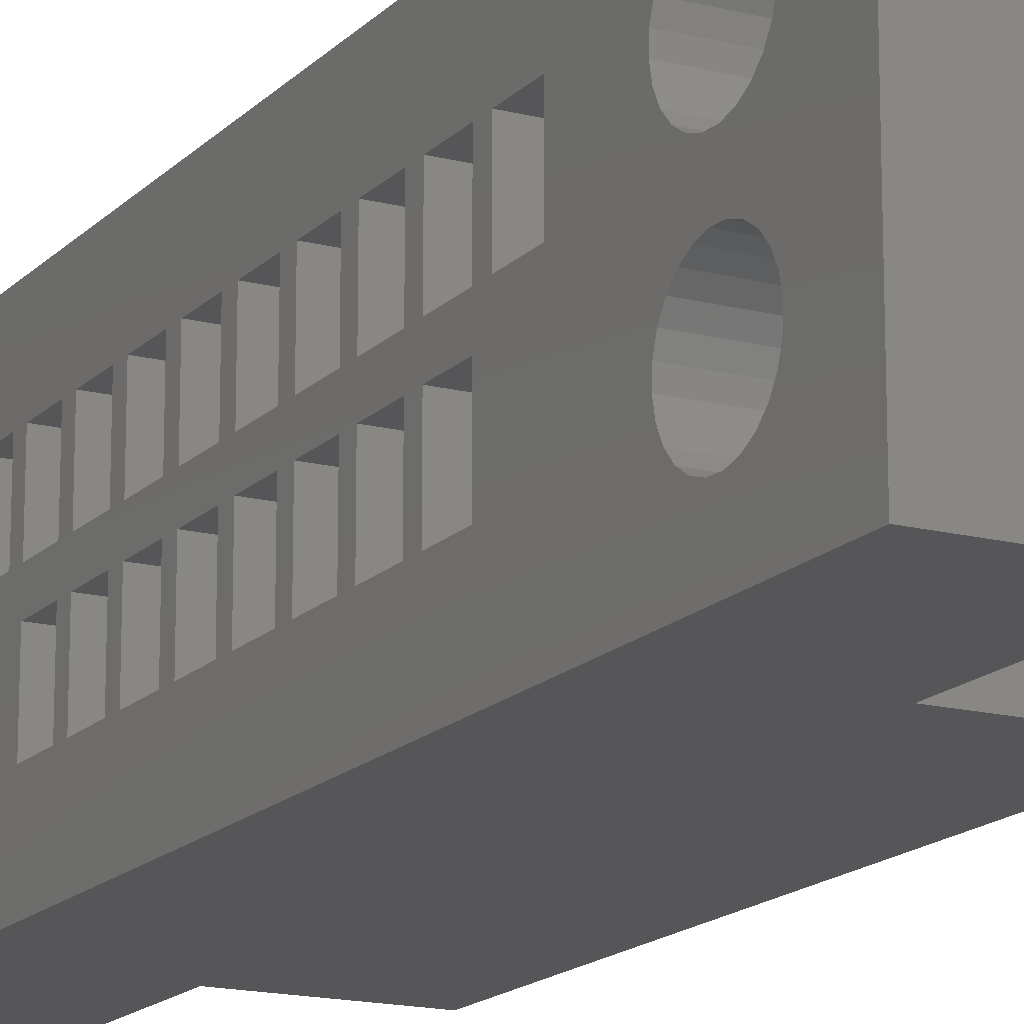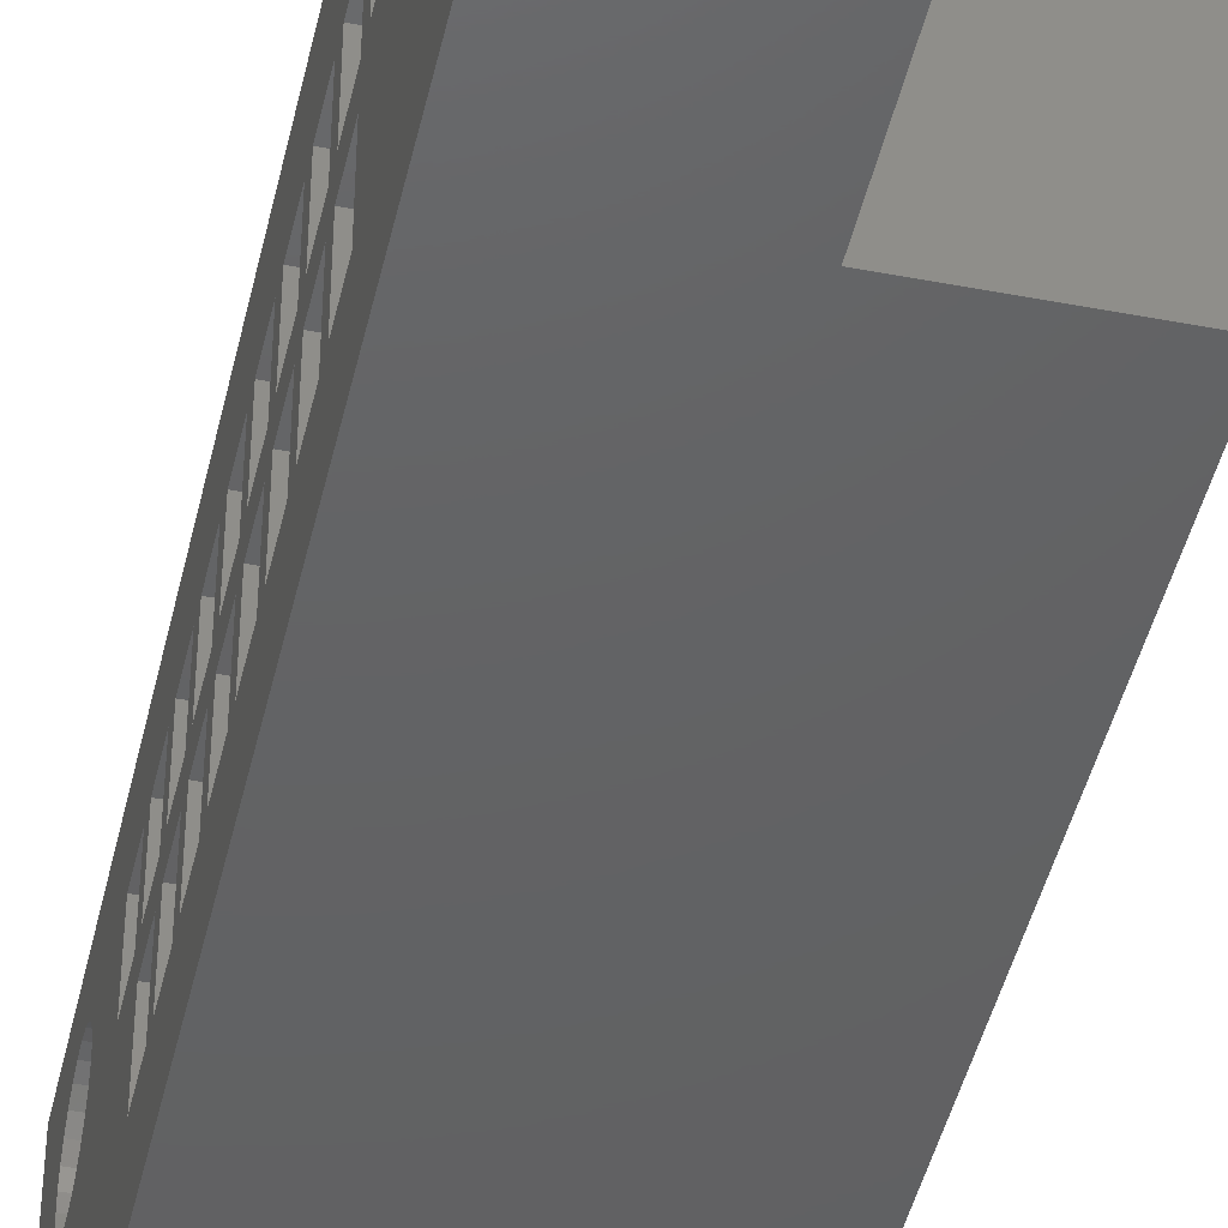
<metadata>
{"format":"stl","ext":"stl","renderer":"f3d","projection":"perspective","resolution":1024,"background":"white","views":[{"elev":-16.1,"azim":152.1,"up":"+Z"},{"elev":-44.3,"azim":167.4,"up":"+Z"}]}
</metadata>
<code>
# stl→obj: 380 verts, 844 faces
v -20.76 7.977 2.585
v -23.76 7.52 2.585
v -23.76 7.977 2.585
v -20.76 7.52 2.585
v -22.26 11.69 0.5475
v -20.76 11.81 0.5078
v -22.26 11.81 0.5078
v -20.76 11.69 0.5475
v -22.26 11.41 1.089
v -20.76 11.4 0.9582
v -22.26 11.4 0.9582
v -20.76 11.41 1.089
v -22.26 3.914 1.697
v -23.26 3.914 1.595
v -22.26 3.914 1.595
v -23.76 3.914 1.697
v -23.76 3.914 1.545
v -23.26 3.914 1.545
v -22.26 11.86 1.498
v -20.76 11.73 1.47
v -22.26 11.73 1.47
v -20.76 11.86 1.498
v -20.76 11.85 2.892
v -22.26 11.72 2.863
v -22.26 11.85 2.892
v -20.76 11.72 2.863
v -22.26 2.421 2.303
v -20.76 2.415 2.433
v -20.76 2.421 2.303
v -22.26 2.415 2.433
v -20.76 11.98 2.886
v -22.26 11.98 2.886
v -22.26 11.49 2.107
v -20.76 11.58 2.01
v -22.26 11.58 2.01
v -20.76 11.49 2.107
v -20.76 2.823 2.884
v -22.26 2.699 2.844
v -22.26 2.823 2.884
v -20.76 2.699 2.844
v -20.76 12.35 2.183
v -22.26 12.39 2.307
v -22.26 12.35 2.183
v -20.76 12.39 2.308
v -22.26 10.9 3.394
v -22.26 11.4 2.48
v -22.26 11.4 2.35
v -22.26 11.44 2.605
v -22.26 11.51 2.715
v -22.26 11.61 2.803
v -22.26 13.1 3.394
v -22.26 12.11 2.847
v -22.26 12.22 2.777
v -22.26 12.31 2.681
v -22.26 12.37 2.565
v -22.26 12.39 2.438
v -22.26 13.1 1.697
v -22.26 10.9 1.697
v -22.26 11.81 1.901
v -22.26 11.69 1.94
v -22.26 11.43 2.222
v -22.26 11.89 1.898
v -22.26 11.94 1.896
v -22.26 12.07 1.924
v -22.26 12.18 1.985
v -22.26 12.28 2.073
v -20.76 3.249 1.348
v -22.26 3.146 1.427
v -22.26 3.249 1.348
v -20.76 3.146 1.427
v -20.76 1.716 3.395
v -22.26 1.716 3.096
v -20.76 1.716 3.095
v -22.26 1.716 3.396
v -23.76 3.914 0.0008047
v -22.26 3.914 0.0008047
v -20.76 2.532 2.069
v -22.26 2.628 1.981
v -22.26 2.532 2.069
v -20.76 2.628 1.981
v -20.76 12.4 1.041
v -22.26 12.39 0.911
v -20.76 12.39 0.911
v -22.26 12.4 1.041
v -20.76 9.247 1.545
v -23.76 8.79 1.545
v -23.76 9.247 1.545
v -20.76 8.79 1.545
v -20.76 6.072 2.585
v -23.76 5.615 2.585
v -23.76 6.072 2.585
v -20.76 5.615 2.585
v -20.76 9.247 2.585
v -23.76 8.79 2.585
v -23.76 9.247 2.585
v -20.76 8.79 2.585
v -20.76 12.11 2.847
v -20.76 8.79 1.849
v -23.76 9.247 1.849
v -23.76 8.79 1.849
v -20.76 9.247 1.849
v -20.76 11.43 2.222
v -20.76 11.4 2.35
v -20.76 12.22 1.382
v -22.26 12.31 1.285
v -20.76 12.31 1.285
v -22.26 12.22 1.382
v -20.76 4.98 0.8088
v -23.76 5.437 0.8088
v -23.76 4.98 0.8088
v -20.76 5.437 0.8088
v -20.76 4.98 1.849
v -23.76 5.437 1.849
v -23.76 4.98 1.849
v -20.76 5.437 1.849
v -22.26 2.766 1.476
v -20.76 2.646 1.426
v -22.26 2.646 1.426
v -20.76 2.766 1.476
v -20.76 3.127 1.94
v -22.26 3.236 2.011
v -22.26 3.127 1.94
v -20.76 3.236 2.011
v -20.76 11.4 2.48
v -20.76 3.33 0.7448
v -22.26 3.251 0.6411
v -20.76 3.251 0.6411
v -22.26 3.33 0.7448
v -20.76 5.615 1.849
v -23.76 5.615 1.849
v -20.76 4.802 2.585
v -23.76 4.345 2.585
v -23.76 4.802 2.585
v -20.76 4.345 2.585
v -22.26 3.025 1.477
v -20.76 2.895 1.494
v -22.26 2.895 1.494
v -20.76 3.025 1.477
v -20.76 5.437 1.545
v -23.76 4.98 1.545
v -23.76 5.437 1.545
v -20.76 4.98 1.545
v -20.76 4.345 1.849
v -23.76 4.345 1.849
v -22.26 2.648 0.5601
v -20.76 2.768 0.5104
v -22.26 2.768 0.5104
v -20.76 2.648 0.5601
v -22.26 12.35 0.7867
v -20.76 12.35 0.7867
v -23.76 10.9 1.697
v -22.26 10.9 0.0001791
v -23.76 10.9 0.0001791
v -20.76 3.405 2.482
v -22.26 3.411 2.351
v -20.76 3.411 2.351
v -22.26 3.405 2.482
v -20.76 11.81 1.901
v -20.76 11.94 1.896
v -23.76 10.06 2.585
v -20.76 10.06 1.849
v -23.76 10.06 1.849
v -22.29 10.06 2.585
v -20.76 10.06 2.585
v -20.76 6.072 1.545
v -23.76 5.615 1.545
v -23.76 6.072 1.545
v -20.76 5.615 1.545
v -20.76 3.324 2.108
v -22.26 3.324 2.108
v -20.76 11.61 2.803
v -20.76 12.18 0.5891
v -22.26 12.28 0.6769
v -22.26 12.18 0.5891
v -20.76 12.28 0.6769
v -23.76 4.98 2.585
v -20.76 4.98 2.585
v -20.76 3.148 0.5613
v -22.26 3.148 0.5613
v -20.76 2.442 2.561
v -22.26 2.442 2.561
v -20.76 12.07 0.5293
v -22.26 12.07 0.5293
v -20.76 12.07 1.924
v -20.76 12.18 1.985
v -20.76 12.28 2.073
v -22.26 11.91 1.496
v -22.26 11.99 1.492
v -20.76 11.99 1.492
v -22.26 12.11 1.452
v -20.76 12.11 1.452
v -20.76 11.69 1.94
v -20.76 11.44 2.605
v -20.76 11.51 2.715
v -22.26 11.45 1.213
v -22.26 11.52 1.323
v -22.26 11.61 1.411
v -22.26 12.37 1.169
v -22.26 13.1 5.64e-15
v -22.26 11.58 0.6181
v -22.26 11.49 0.7147
v -22.26 11.43 0.8307
v -22.26 11.94 0.5015
v -20.76 2.461 2.178
v -22.26 2.461 2.178
v -20.76 3.365 2.606
v -22.26 3.365 2.606
v -20.76 12.39 2.438
v -20.76 12.37 1.169
v -20.76 11.52 1.323
v -20.76 11.61 1.411
v -20.76 11.45 1.213
v -20.76 1.714 1.545
v -22.26 1.713 0.0008851
v -20.76 1.713 0.0008851
v -22.26 1.714 1.545
v -20.76 11.43 0.8307
v -22.26 1.714 1.597
v -22.26 2.413 1.122
v -22.26 2.397 0.9925
v -22.26 2.463 1.243
v -22.26 2.542 1.346
v -22.26 3.329 1.245
v -22.26 3.379 1.124
v -22.26 3.397 0.995
v -22.26 2.544 0.6393
v -22.26 2.464 0.7426
v -22.26 2.414 0.8631
v -22.26 2.898 0.4937
v -22.26 3.027 0.5111
v -22.26 3.38 0.8655
v -20.76 11.94 0.5015
v -20.76 3.197 2.803
v -22.26 3.081 2.863
v -22.26 3.197 2.803
v -20.76 3.081 2.863
v -20.76 12.31 2.681
v -20.76 12.22 2.777
v -22.26 3.384 2.224
v -20.76 3.384 2.224
v -22.26 2.954 2.89
v -20.76 2.954 2.89
v -20.76 5.615 0.8088
v -23.76 6.072 0.8088
v -23.76 5.615 0.8088
v -20.76 6.072 0.8088
v -22.29 10.52 3.394
v -23.76 10.52 2.585
v -22.29 10.52 2.585
v -23.76 10.52 3.394
v -23.76 4.802 1.849
v -20.76 4.802 1.849
v -20.76 3.329 1.245
v -20.76 3.379 1.124
v -20.76 8.612 2.585
v -23.76 8.612 1.849
v -20.76 8.612 1.849
v -23.76 8.612 2.585
v -20.76 2.413 1.122
v -20.76 2.463 1.243
v -20.76 2.898 0.4937
v -20.76 8.612 1.545
v -23.76 8.612 0.8088
v -20.76 8.612 0.8088
v -23.76 8.612 1.545
v -23.76 8.155 1.545
v -20.76 8.155 1.545
v -20.76 9.425 0.8088
v -23.76 9.882 0.8088
v -23.76 9.425 0.8088
v -20.76 9.882 0.8088
v -20.76 6.707 2.585
v -23.76 6.707 1.849
v -20.76 6.707 1.849
v -23.76 6.707 2.585
v -23.76 10.52 1.849
v -20.76 10.52 1.849
v -20.76 2.544 0.6393
v -20.76 2.464 0.7426
v -23.76 8.155 2.585
v -20.76 8.155 2.585
v -20.76 9.425 1.849
v -23.76 9.882 1.849
v -23.76 9.425 1.849
v -20.76 9.882 1.849
v -20.76 10.52 2.585
v -20.76 6.25 1.849
v -23.76 6.25 1.849
v -20.76 6.885 0.8088
v -23.76 7.342 0.8088
v -23.76 6.885 0.8088
v -20.76 7.342 0.8088
v -20.76 6.707 1.545
v -23.76 6.25 1.545
v -23.76 6.707 1.545
v -20.76 6.25 1.545
v -20.76 9.882 1.545
v -23.76 9.425 1.545
v -23.76 9.882 1.545
v -20.76 9.425 1.545
v -23.76 9.425 2.585
v -20.76 9.425 2.585
v -23.76 6.25 2.585
v -20.76 6.25 2.585
v -20.76 7.52 0.8088
v -23.76 7.977 0.8088
v -23.76 7.52 0.8088
v -20.76 7.977 0.8088
v -20.76 7.977 1.545
v -23.76 7.52 1.545
v -23.76 7.977 1.545
v -20.76 7.52 1.545
v -20.76 8.79 0.8088
v -23.76 8.79 0.8088
v -20.76 7.342 2.585
v -23.76 6.885 2.585
v -23.76 7.342 2.585
v -20.76 6.885 2.585
v -20.76 7.52 1.849
v -23.76 7.52 1.849
v -23.76 7.977 1.849
v -20.76 7.977 1.849
v -23.76 9.247 0.8088
v -20.76 9.247 0.8088
v -20.76 6.885 1.849
v -23.76 6.885 1.849
v -20.76 8.155 0.8088
v -23.76 8.155 0.8088
v -23.76 6.885 1.545
v -20.76 6.885 1.545
v -23.76 6.072 1.849
v -20.76 6.072 1.849
v -20.76 9.882 2.585
v -23.76 9.882 2.585
v -23.76 3.916 3.394
v -22.29 10.06 3.394
v -23.76 10.06 3.394
v -22.26 3.916 3.394
v -23.76 10.9 3.394
v -20.76 13.1 3.394
v -20.76 2.872 1.894
v -22.26 2.911 1.896
v -22.26 2.872 1.894
v -20.76 3.003 1.9
v -22.26 3.003 1.9
v -20.76 2.502 2.677
v -22.26 2.502 2.677
v -20.76 2.397 0.9925
v -20.76 7.342 1.545
v -23.76 7.342 1.545
v -23.76 6.707 0.8088
v -20.76 6.707 0.8088
v -23.76 3.916 3.094
v -22.26 3.916 3.094
v -20.76 2.414 0.8631
v -20.76 2.542 1.346
v -20.76 3.397 0.995
v -20.76 3.38 0.8655
v -20.76 12.37 2.565
v -20.76 2.745 1.921
v -22.26 2.745 1.921
v -20.76 13.1 5.64e-15
v -20.76 8.155 1.849
v -23.76 8.155 1.849
v -23.76 7.342 1.849
v -20.76 7.342 1.849
v -20.76 5.437 2.585
v -23.76 5.437 2.585
v -20.76 11.58 0.6181
v -22.26 2.589 2.773
v -22.26 3.294 2.716
v -22.26 1.714 1.697
v -20.76 2.589 2.773
v -20.76 11.49 0.7147
v -20.76 3.294 2.716
v -20.76 6.25 0.8088
v -23.76 6.25 0.8088
v -23.76 9.882 1.697
v -23.76 4.98 1.697
v -20.76 3.027 0.5111
f 1 2 3
f 2 1 4
f 5 6 7
f 6 5 8
f 9 10 11
f 10 9 12
f 13 14 15
f 14 13 16
f 14 17 18
f 17 14 16
f 19 20 21
f 20 19 22
f 23 24 25
f 24 23 26
f 27 28 29
f 28 27 30
f 31 25 32
f 25 31 23
f 33 34 35
f 34 33 36
f 37 38 39
f 38 37 40
f 41 42 43
f 42 41 44
f 45 46 47
f 46 45 48
f 48 45 49
f 49 45 50
f 50 45 24
f 24 45 51
f 24 51 25
f 25 51 32
f 32 51 52
f 52 51 53
f 53 51 54
f 54 51 55
f 55 51 56
f 56 51 57
f 58 59 57
f 59 58 60
f 60 58 35
f 35 58 33
f 33 58 61
f 61 58 45
f 61 45 47
f 57 59 62
f 57 62 63
f 57 63 64
f 57 64 65
f 57 65 66
f 57 66 43
f 57 43 42
f 57 42 56
f 67 68 69
f 68 67 70
f 71 72 73
f 72 71 74
f 15 75 76
f 75 15 18
f 18 15 14
f 17 75 18
f 77 78 79
f 78 77 80
f 81 82 83
f 82 81 84
f 85 86 87
f 86 85 88
f 89 90 91
f 90 89 92
f 93 94 95
f 94 93 96
f 97 32 52
f 32 97 31
f 98 99 100
f 99 98 101
f 47 102 61
f 102 47 103
f 94 98 100
f 98 94 96
f 104 105 106
f 105 104 107
f 108 109 110
f 109 108 111
f 112 113 114
f 113 112 115
f 116 117 118
f 117 116 119
f 120 121 122
f 121 120 123
f 46 103 47
f 103 46 124
f 125 126 127
f 126 125 128
f 90 129 130
f 129 90 92
f 131 132 133
f 132 131 134
f 135 136 137
f 136 135 138
f 139 140 141
f 140 139 142
f 132 143 144
f 143 132 134
f 145 146 147
f 146 145 148
f 83 149 150
f 149 83 82
f 151 152 153
f 152 151 58
f 154 155 156
f 155 154 157
f 158 62 59
f 62 159 63
f 159 62 158
f 160 161 162
f 161 160 163
f 164 161 163
f 165 166 167
f 166 165 168
f 169 121 123
f 121 169 170
f 26 50 24
f 50 26 171
f 172 173 174
f 173 172 175
f 176 112 114
f 112 176 177
f 178 126 179
f 126 178 127
f 30 180 28
f 180 30 181
f 182 174 183
f 174 182 172
f 159 64 63
f 64 159 184
f 185 66 65
f 66 185 186
f 187 22 19
f 22 187 188
f 22 188 189
f 104 190 107
f 190 104 191
f 191 188 190
f 188 191 189
f 192 59 60
f 59 192 158
f 49 193 48
f 193 49 194
f 171 49 50
f 49 171 194
f 58 9 11
f 9 58 195
f 195 58 196
f 196 58 197
f 197 58 21
f 21 58 19
f 19 58 57
f 19 57 187
f 187 57 188
f 188 57 190
f 190 57 107
f 107 57 105
f 105 57 198
f 198 57 84
f 84 57 199
f 152 5 199
f 5 152 200
f 200 152 201
f 201 152 58
f 201 58 202
f 202 58 11
f 199 5 7
f 199 7 203
f 199 203 183
f 199 183 174
f 199 174 173
f 199 173 149
f 199 149 82
f 199 82 84
f 79 204 77
f 204 79 205
f 61 36 33
f 36 61 102
f 206 157 154
f 157 206 207
f 70 135 68
f 135 70 138
f 44 56 42
f 56 44 208
f 209 84 81
f 84 209 198
f 197 210 196
f 210 197 211
f 195 12 9
f 12 195 212
f 213 214 215
f 214 213 216
f 11 217 202
f 217 11 10
f 184 65 64
f 65 184 185
f 218 219 220
f 219 218 221
f 221 218 222
f 222 218 118
f 118 218 116
f 116 218 137
f 137 218 15
f 137 15 135
f 135 15 68
f 68 15 69
f 69 15 223
f 223 15 224
f 224 15 225
f 225 15 76
f 214 145 76
f 145 214 226
f 226 214 216
f 226 216 218
f 226 218 227
f 227 218 228
f 228 218 220
f 76 145 147
f 76 147 229
f 76 229 230
f 76 230 179
f 76 179 126
f 76 126 128
f 76 128 231
f 76 231 225
f 232 183 203
f 183 232 182
f 233 234 235
f 234 233 236
f 48 124 46
f 124 48 193
f 237 53 54
f 53 237 238
f 238 52 53
f 52 238 97
f 156 239 240
f 239 156 155
f 186 43 66
f 43 186 41
f 6 203 7
f 203 6 232
f 236 241 234
f 241 236 242
f 243 244 245
f 244 243 246
f 247 248 249
f 248 247 250
f 139 109 111
f 109 139 141
f 143 251 144
f 251 143 252
f 253 224 254
f 224 253 223
f 255 256 257
f 256 255 258
f 221 259 219
f 259 221 260
f 146 229 147
f 229 146 261
f 262 263 264
f 263 262 265
f 262 266 265
f 266 262 267
f 268 269 270
f 269 268 271
f 140 108 110
f 108 140 142
f 93 99 101
f 99 93 95
f 272 273 274
f 273 272 275
f 161 276 162
f 276 161 277
f 227 278 226
f 278 227 279
f 255 280 258
f 280 255 281
f 282 283 284
f 283 282 285
f 286 163 249
f 163 286 164
f 131 251 252
f 251 131 133
f 287 273 288
f 273 287 274
f 289 290 291
f 290 289 292
f 286 276 277
f 276 286 249
f 248 276 249
f 293 294 295
f 294 293 296
f 297 298 299
f 298 297 300
f 301 282 284
f 282 301 302
f 272 303 275
f 303 272 304
f 305 306 307
f 306 305 308
f 309 310 311
f 310 309 312
f 86 313 314
f 313 86 88
f 315 316 317
f 316 315 318
f 2 319 320
f 319 2 4
f 1 321 322
f 321 1 3
f 85 323 324
f 323 85 87
f 316 325 326
f 325 316 318
f 297 269 271
f 269 297 299
f 327 263 328
f 263 327 264
f 329 289 291
f 289 329 330
f 89 331 332
f 331 89 91
f 303 287 288
f 287 303 304
f 333 301 334
f 301 333 302
f 335 336 337
f 336 335 338
f 336 338 247
f 247 339 250
f 339 247 45
f 45 247 338
f 45 338 74
f 45 74 51
f 51 74 340
f 340 74 71
f 298 268 270
f 268 298 300
f 313 323 314
f 323 313 324
f 137 119 116
f 119 137 136
f 341 342 343
f 342 344 345
f 344 342 341
f 34 60 35
f 60 34 192
f 181 346 180
f 346 181 347
f 333 283 285
f 283 333 334
f 219 348 220
f 348 219 259
f 349 290 292
f 290 349 350
f 293 351 352
f 351 293 295
f 13 353 16
f 353 13 354
f 344 122 345
f 122 344 120
f 226 148 145
f 148 226 278
f 220 355 228
f 355 220 348
f 118 356 222
f 356 118 117
f 240 170 169
f 170 240 239
f 357 231 358
f 231 357 225
f 208 55 56
f 55 208 359
f 360 343 361
f 343 360 341
f 57 362 199
f 362 57 340
f 340 57 51
f 80 361 78
f 361 80 360
f 359 54 55
f 54 359 237
f 280 363 364
f 363 280 281
f 315 365 366
f 365 315 317
f 367 113 115
f 113 367 368
f 325 365 326
f 365 325 366
f 166 243 245
f 243 166 168
f 254 225 357
f 225 254 224
f 266 327 328
f 327 266 267
f 200 8 5
f 8 200 369
f 310 305 307
f 305 310 312
f 339 58 151
f 58 339 45
f 165 244 246
f 244 165 167
f 160 336 163
f 336 160 337
f 67 223 253
f 223 67 69
f 336 249 163
f 249 336 247
f 129 331 130
f 331 129 332
f 74 181 30
f 181 74 347
f 347 74 370
f 370 74 38
f 38 74 338
f 38 338 39
f 39 338 241
f 241 338 234
f 234 338 235
f 235 338 371
f 371 338 207
f 207 338 157
f 157 338 155
f 155 338 13
f 13 338 354
f 372 343 13
f 343 372 361
f 361 372 78
f 78 372 79
f 79 372 72
f 79 72 205
f 205 72 74
f 205 74 27
f 27 74 30
f 13 343 342
f 13 342 345
f 13 345 122
f 13 122 121
f 13 121 170
f 13 170 239
f 13 239 155
f 242 39 241
f 39 242 37
f 349 329 350
f 329 349 330
f 228 279 227
f 279 228 355
f 40 370 38
f 370 40 373
f 201 369 200
f 369 201 374
f 202 374 201
f 374 202 217
f 222 260 221
f 260 222 356
f 375 207 206
f 207 375 371
f 294 376 377
f 376 294 296
f 358 128 125
f 128 358 231
f 309 306 308
f 306 309 311
f 151 299 378
f 299 151 269
f 269 151 153
f 378 162 151
f 162 378 160
f 151 162 276
f 339 248 250
f 248 339 276
f 276 339 151
f 337 132 335
f 132 337 133
f 133 337 176
f 133 176 251
f 176 337 368
f 368 337 90
f 368 90 113
f 113 90 141
f 141 90 109
f 90 337 91
f 91 337 303
f 91 303 331
f 331 303 167
f 167 303 244
f 303 337 275
f 275 337 316
f 275 316 273
f 273 316 295
f 295 316 351
f 316 337 317
f 317 337 2
f 317 2 365
f 365 2 350
f 350 2 290
f 2 337 3
f 3 337 280
f 3 280 321
f 321 280 311
f 311 280 306
f 306 280 266
f 280 337 258
f 258 337 94
f 258 94 256
f 256 94 265
f 265 94 263
f 94 337 95
f 95 337 301
f 95 301 99
f 99 301 87
f 87 301 323
f 301 337 334
f 334 337 283
f 283 337 378
f 378 337 160
f 75 110 153
f 110 75 17
f 110 17 16
f 110 16 379
f 110 379 140
f 153 110 109
f 153 109 245
f 245 109 90
f 245 90 130
f 245 130 166
f 153 245 244
f 153 244 377
f 377 244 303
f 377 303 288
f 377 288 294
f 153 377 351
f 153 351 291
f 291 351 316
f 291 316 326
f 291 326 329
f 153 291 290
f 153 290 307
f 307 290 2
f 307 2 320
f 307 320 310
f 153 307 306
f 153 306 328
f 328 306 266
f 153 328 263
f 153 263 314
f 314 263 94
f 314 94 100
f 314 100 86
f 153 314 323
f 153 323 270
f 270 323 301
f 270 301 284
f 270 284 298
f 153 270 269
f 283 298 284
f 298 283 299
f 299 283 378
f 99 86 100
f 86 99 87
f 266 364 265
f 364 266 280
f 265 364 256
f 321 310 320
f 310 321 311
f 365 329 326
f 329 365 350
f 273 294 288
f 294 273 295
f 331 166 130
f 166 331 167
f 113 379 114
f 379 113 140
f 140 113 141
f 16 144 379
f 144 16 353
f 144 353 335
f 144 335 132
f 379 144 251
f 379 251 176
f 379 176 114
f 367 176 368
f 176 367 177
f 205 29 204
f 29 205 27
f 73 216 213
f 216 73 218
f 218 73 372
f 372 73 72
f 372 15 218
f 15 372 13
f 261 230 229
f 230 261 380
f 106 198 209
f 198 106 105
f 375 235 371
f 235 375 233
f 347 373 346
f 373 347 370
f 150 173 175
f 173 150 149
f 363 256 364
f 256 363 257
f 380 179 230
f 179 380 178
f 319 321 320
f 321 319 322
f 196 212 195
f 212 196 210
f 297 282 300
f 282 297 285
f 85 98 88
f 98 85 101
f 262 363 267
f 363 262 257
f 309 319 312
f 319 309 322
f 349 325 330
f 325 349 366
f 293 287 296
f 287 293 274
f 165 129 168
f 129 165 332
f 139 112 142
f 112 139 115
f 260 28 259
f 28 260 29
f 29 260 204
f 204 260 77
f 77 260 356
f 77 356 80
f 80 356 117
f 80 117 360
f 360 117 119
f 360 119 341
f 341 119 136
f 341 136 344
f 344 136 138
f 344 138 120
f 120 138 70
f 120 70 123
f 123 70 67
f 123 67 169
f 169 67 253
f 169 253 240
f 240 253 254
f 240 254 357
f 240 357 156
f 10 102 103
f 102 10 12
f 102 12 212
f 102 212 36
f 36 212 210
f 36 210 34
f 34 210 211
f 34 211 192
f 192 211 20
f 192 20 158
f 158 20 22
f 158 22 159
f 159 22 189
f 159 189 184
f 184 189 191
f 184 191 185
f 185 191 104
f 185 104 186
f 186 104 106
f 186 106 41
f 41 106 209
f 41 209 44
f 44 209 81
f 44 81 208
f 215 278 213
f 278 215 148
f 148 215 146
f 146 215 261
f 261 215 362
f 213 278 279
f 213 279 355
f 213 355 73
f 73 355 71
f 71 355 348
f 261 362 380
f 380 362 178
f 178 362 127
f 127 362 125
f 125 362 358
f 358 362 108
f 358 108 357
f 357 108 156
f 156 108 143
f 143 108 252
f 252 108 131
f 108 362 111
f 111 362 243
f 111 243 139
f 139 243 115
f 115 243 367
f 243 362 246
f 246 362 376
f 246 376 165
f 165 376 332
f 332 376 89
f 376 362 352
f 352 362 289
f 352 289 293
f 293 289 274
f 274 289 272
f 289 362 292
f 292 362 305
f 292 305 349
f 349 305 366
f 366 305 315
f 305 362 308
f 308 362 327
f 308 327 309
f 309 327 322
f 322 327 1
f 327 362 264
f 264 362 313
f 264 313 262
f 262 313 257
f 257 313 255
f 313 362 324
f 324 362 268
f 324 268 85
f 85 268 101
f 101 268 93
f 268 362 271
f 271 362 8
f 271 8 297
f 297 8 369
f 297 369 285
f 285 369 161
f 285 161 333
f 161 369 374
f 161 374 277
f 277 374 286
f 286 374 217
f 286 217 10
f 286 10 103
f 8 362 6
f 6 362 232
f 232 362 182
f 182 362 172
f 172 362 175
f 175 362 150
f 150 362 83
f 83 362 81
f 71 37 340
f 37 71 40
f 40 71 373
f 373 71 346
f 346 71 180
f 180 71 28
f 28 71 348
f 28 348 259
f 340 37 242
f 340 242 236
f 340 236 233
f 340 233 375
f 340 375 206
f 340 206 134
f 134 206 154
f 134 154 156
f 134 156 143
f 340 134 131
f 340 131 177
f 177 131 108
f 177 108 142
f 177 142 112
f 340 177 367
f 340 367 92
f 92 367 243
f 92 243 168
f 92 168 129
f 340 92 89
f 340 89 304
f 304 89 376
f 304 376 296
f 304 296 287
f 340 304 272
f 340 272 318
f 318 272 289
f 318 289 330
f 318 330 325
f 340 318 315
f 340 315 4
f 4 315 305
f 4 305 312
f 4 312 319
f 340 4 1
f 340 1 281
f 281 1 267
f 267 1 327
f 281 267 363
f 340 281 255
f 340 255 96
f 96 255 313
f 96 313 88
f 96 88 98
f 340 96 93
f 340 93 302
f 302 93 268
f 302 268 300
f 302 300 282
f 340 302 333
f 340 333 164
f 164 333 161
f 340 164 286
f 340 286 26
f 26 286 171
f 171 286 194
f 194 286 193
f 193 286 124
f 124 286 103
f 340 26 23
f 340 23 31
f 340 31 97
f 340 97 238
f 340 238 237
f 340 237 359
f 340 359 208
f 340 208 81
f 340 81 362
f 376 351 377
f 351 376 352
f 362 152 199
f 152 362 76
f 76 362 214
f 214 362 215
f 152 75 153
f 75 152 76
f 21 211 197
f 211 21 20
f 354 335 353
f 335 354 338

</code>
